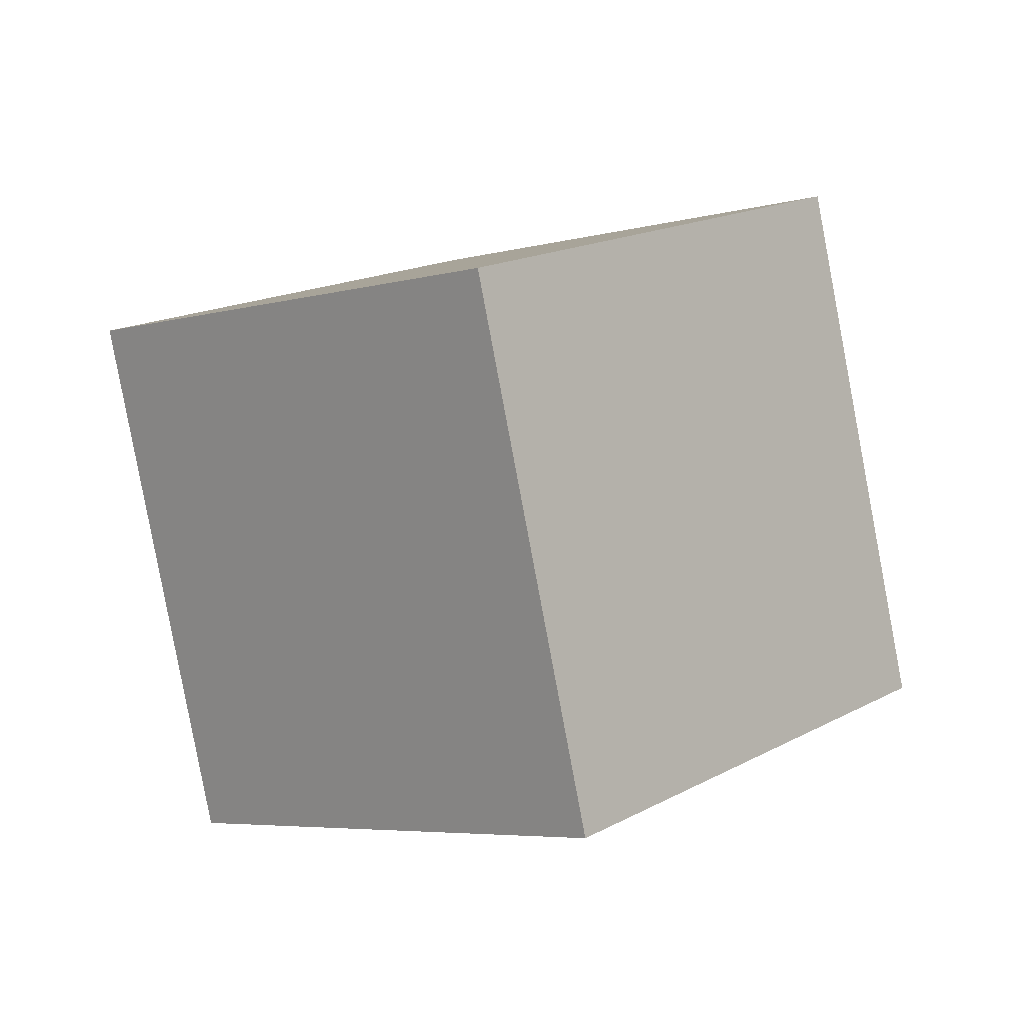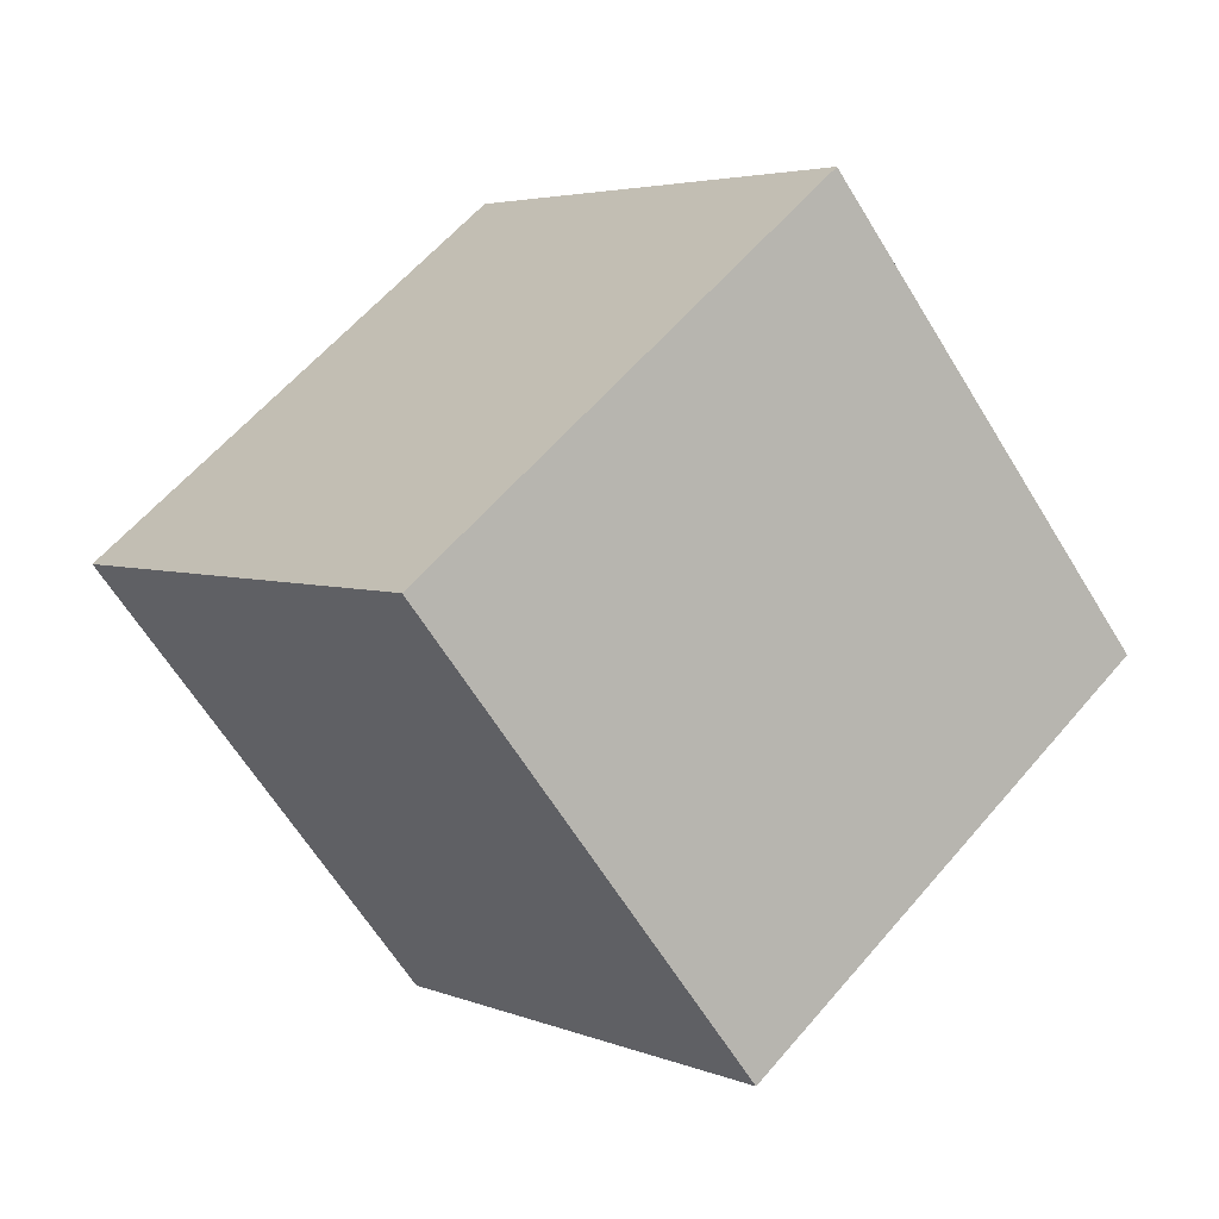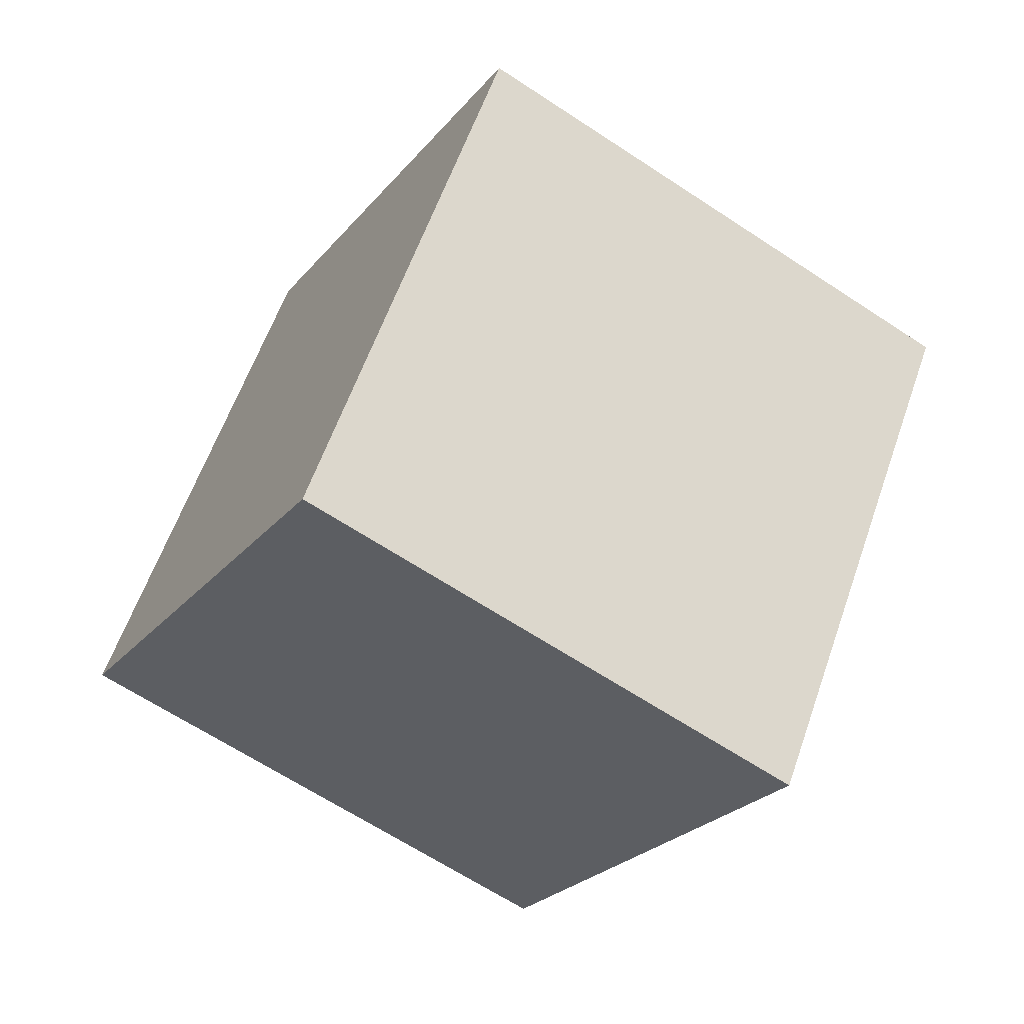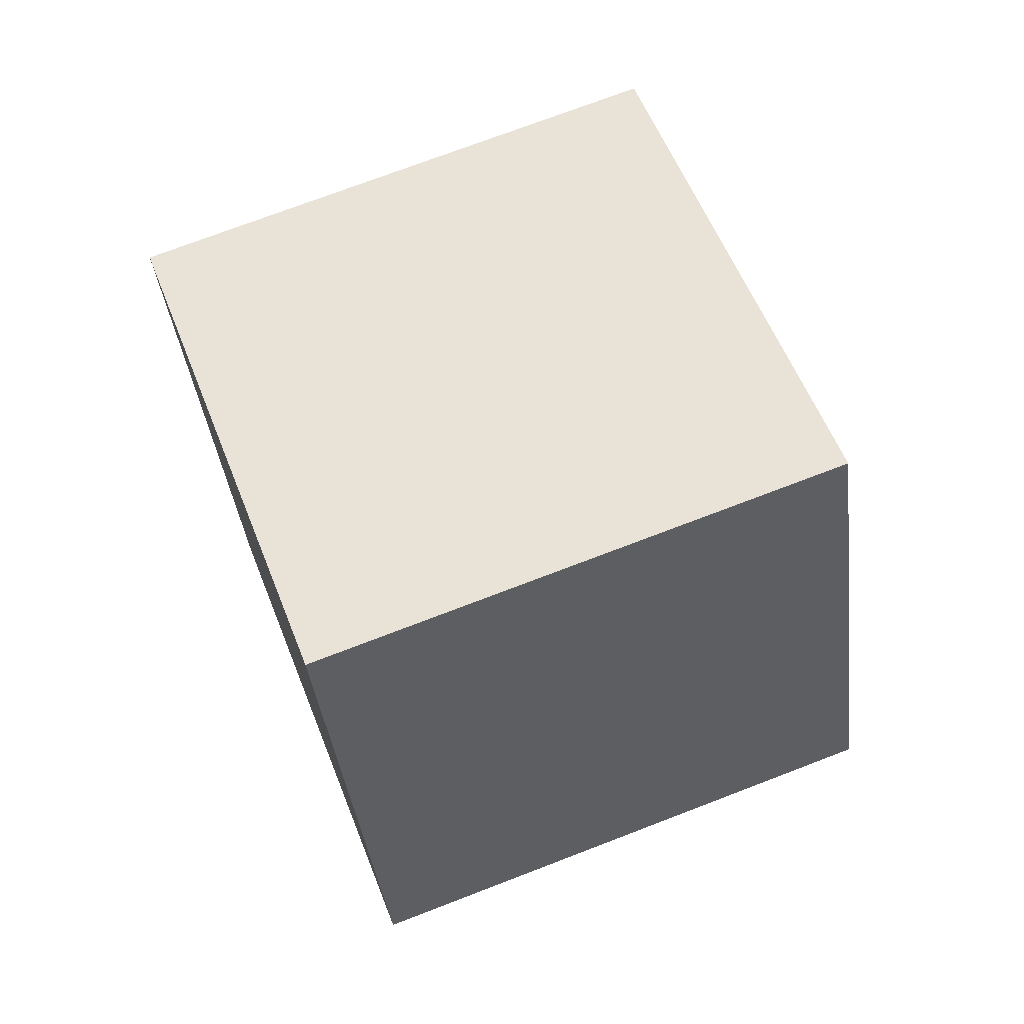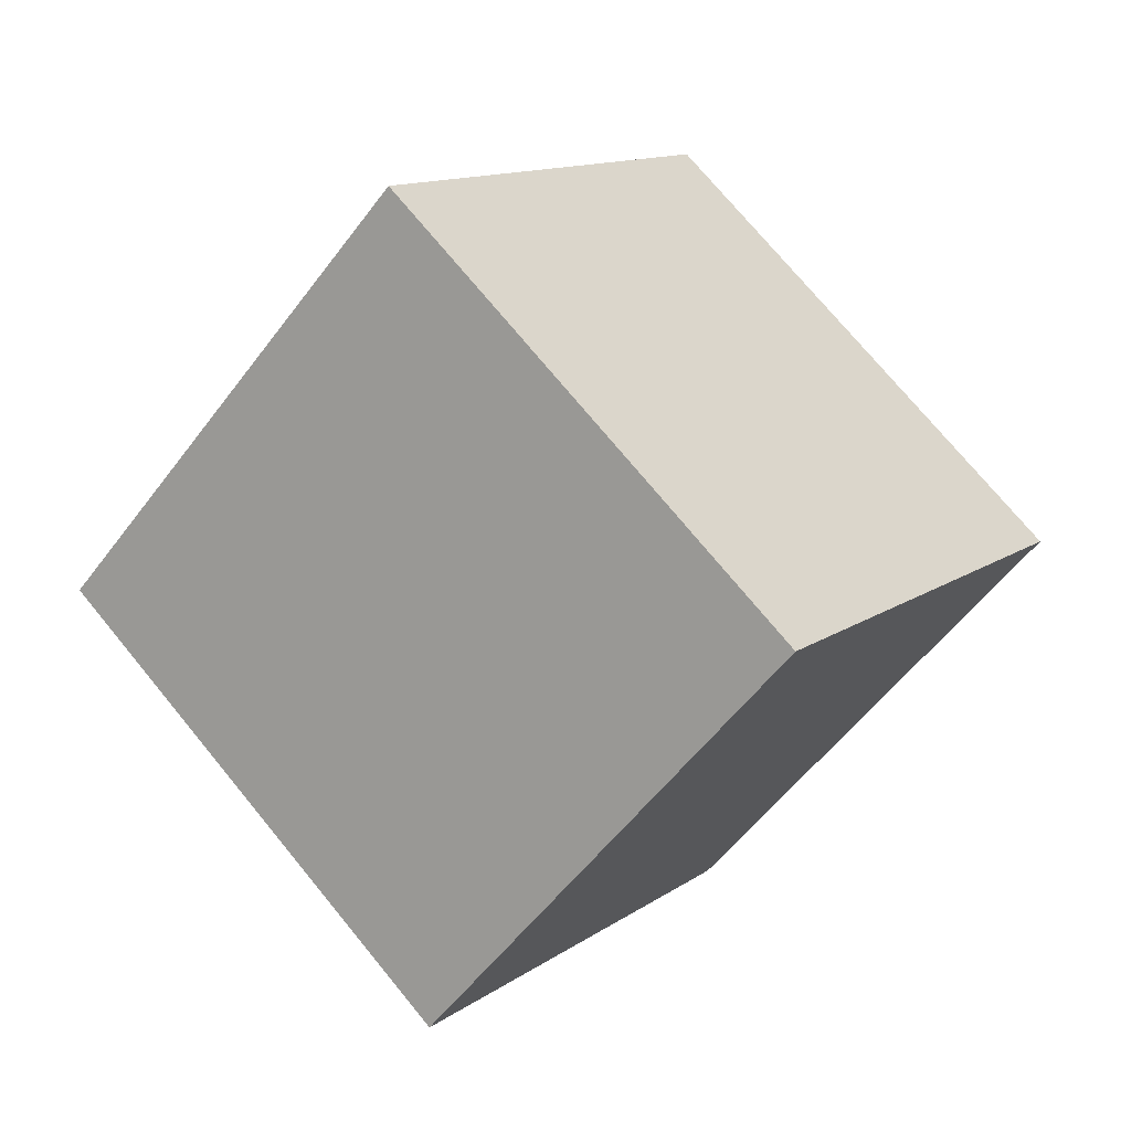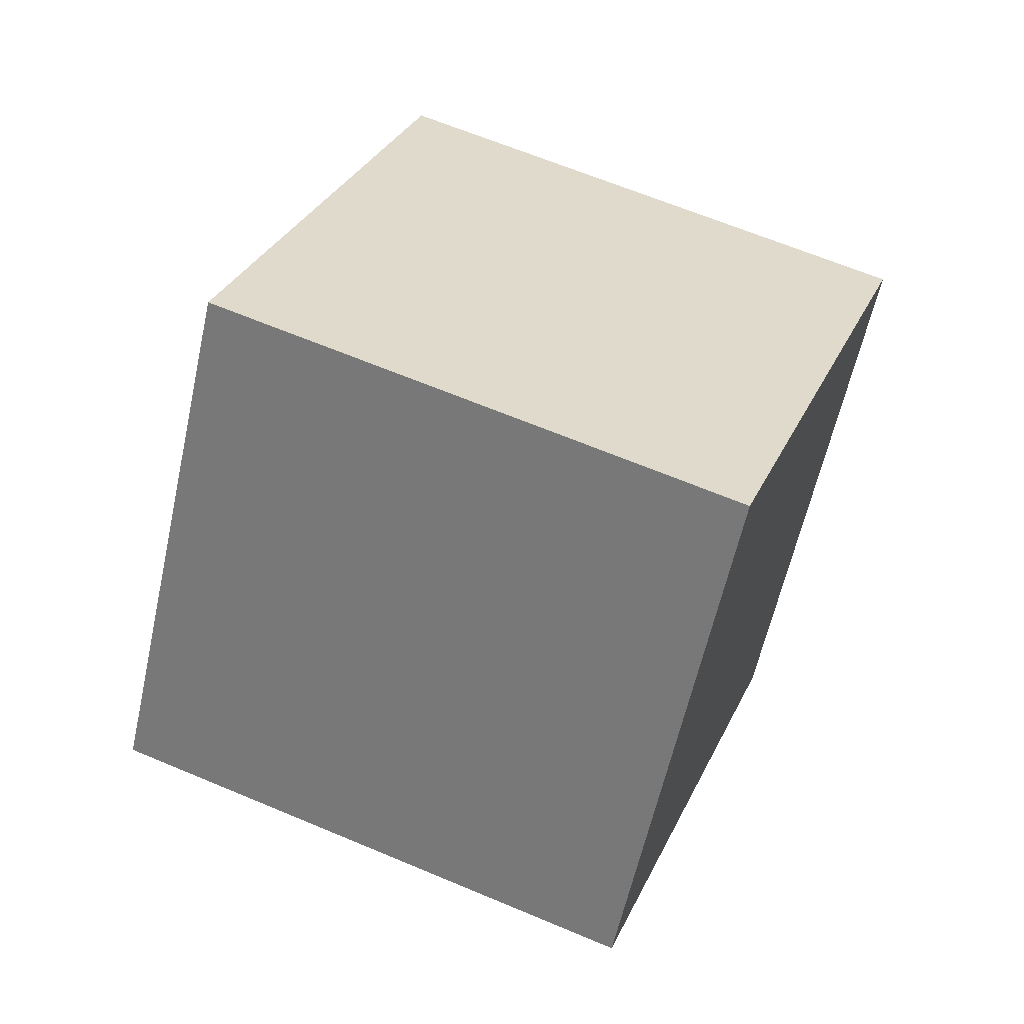
<metadata>
{"format":"obj","ext":"obj","renderer":"f3d","projection":"perspective","resolution":1024,"background":"white","views":[{"elev":36.6,"azim":-63.0,"up":"+Y"},{"elev":22.3,"azim":-142.5,"up":"+Y"},{"elev":73.7,"azim":93.7,"up":"+Z"},{"elev":-62.2,"azim":178.9,"up":"+Y"},{"elev":-71.8,"azim":37.0,"up":"+Y"},{"elev":-41.2,"azim":61.8,"up":"+Z"}]}
</metadata>
<code>
v 9.077 -9.402 0.4631
v -0.1969 -6.787 -2.212
v 12.6 -0.8769 -3.403
v 3.322 1.738 -6.078
v 7.807 -4.875 9.289
v -1.467 -2.261 6.613
v 11.33 3.65 5.423
v 2.052 6.264 2.748
f 2 4 1
f 5 2 1
f 1 4 3
f 3 5 1
f 2 8 4
f 6 2 5
f 6 8 2
f 4 8 3
f 7 5 3
f 3 8 7
f 7 6 5
f 8 6 7

</code>
